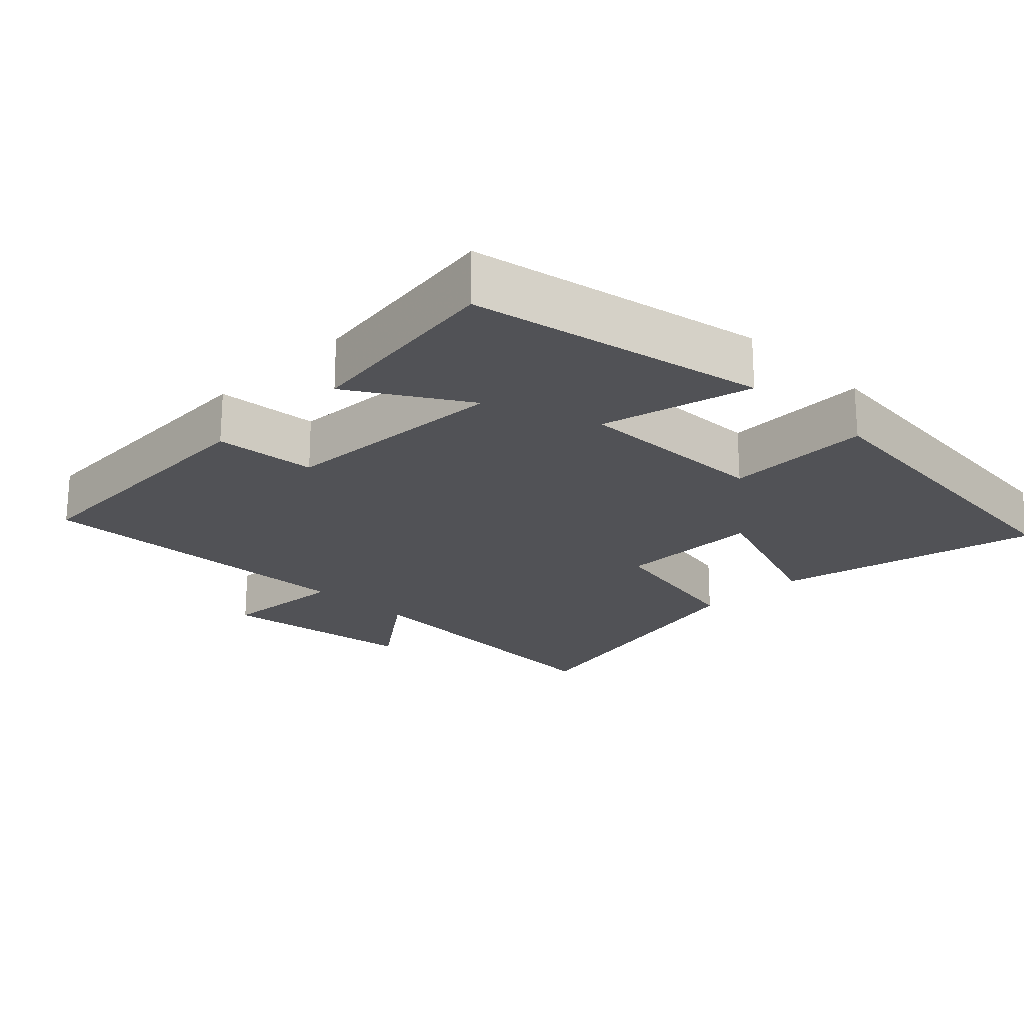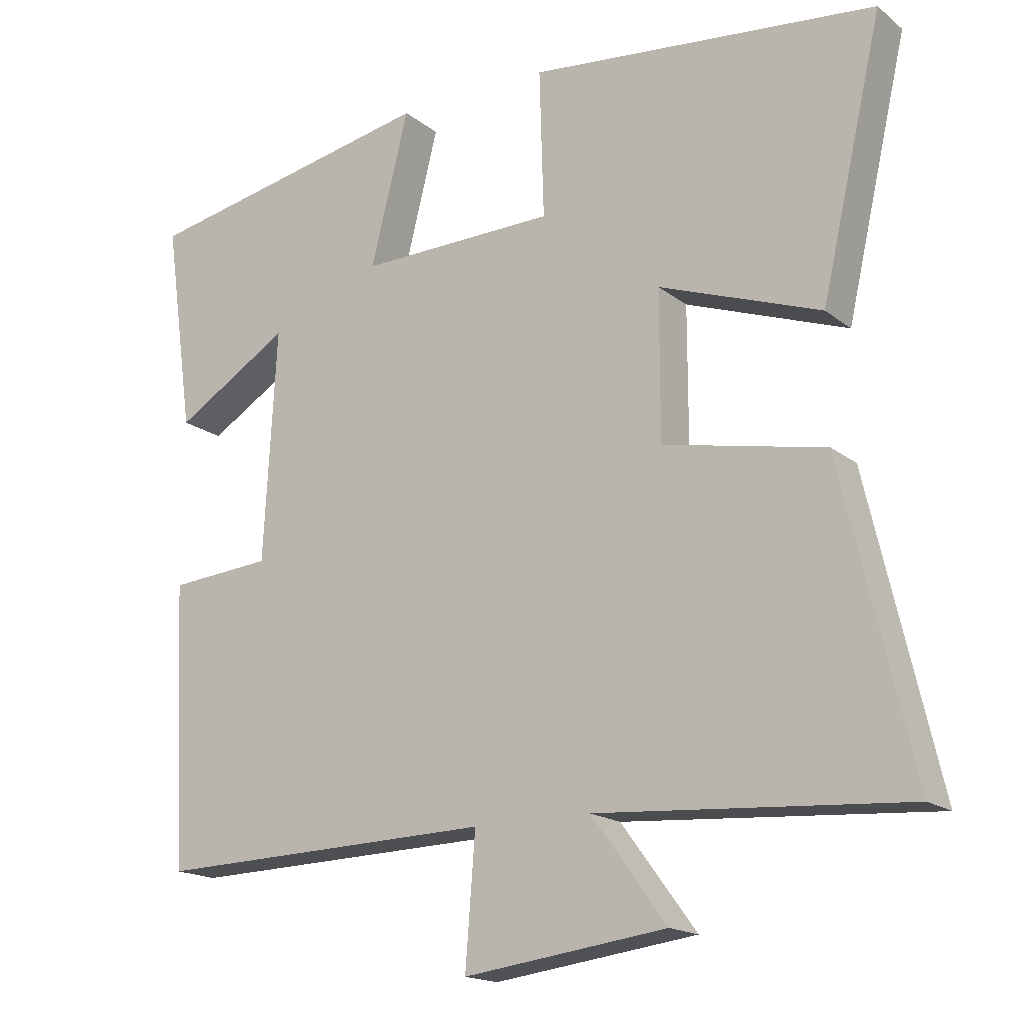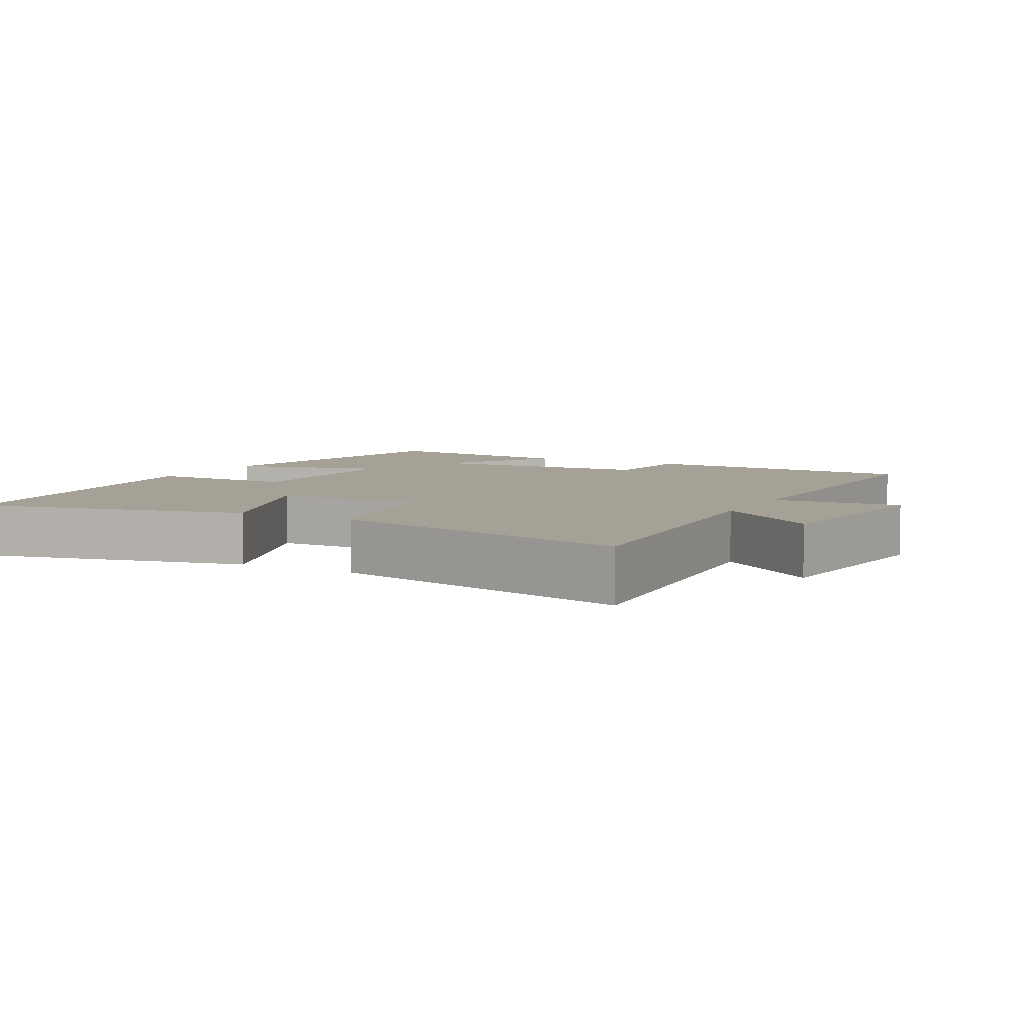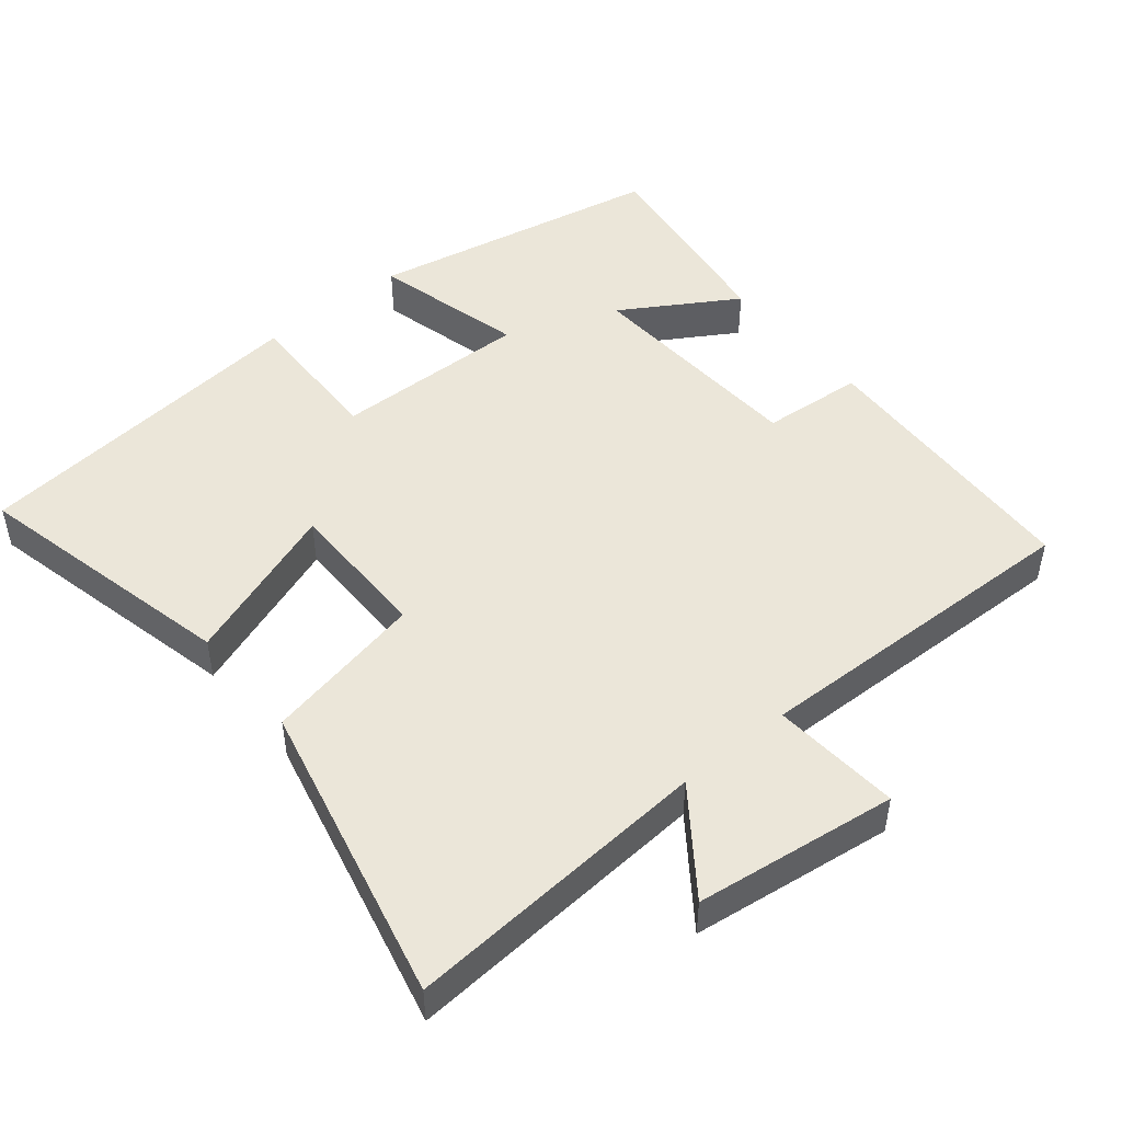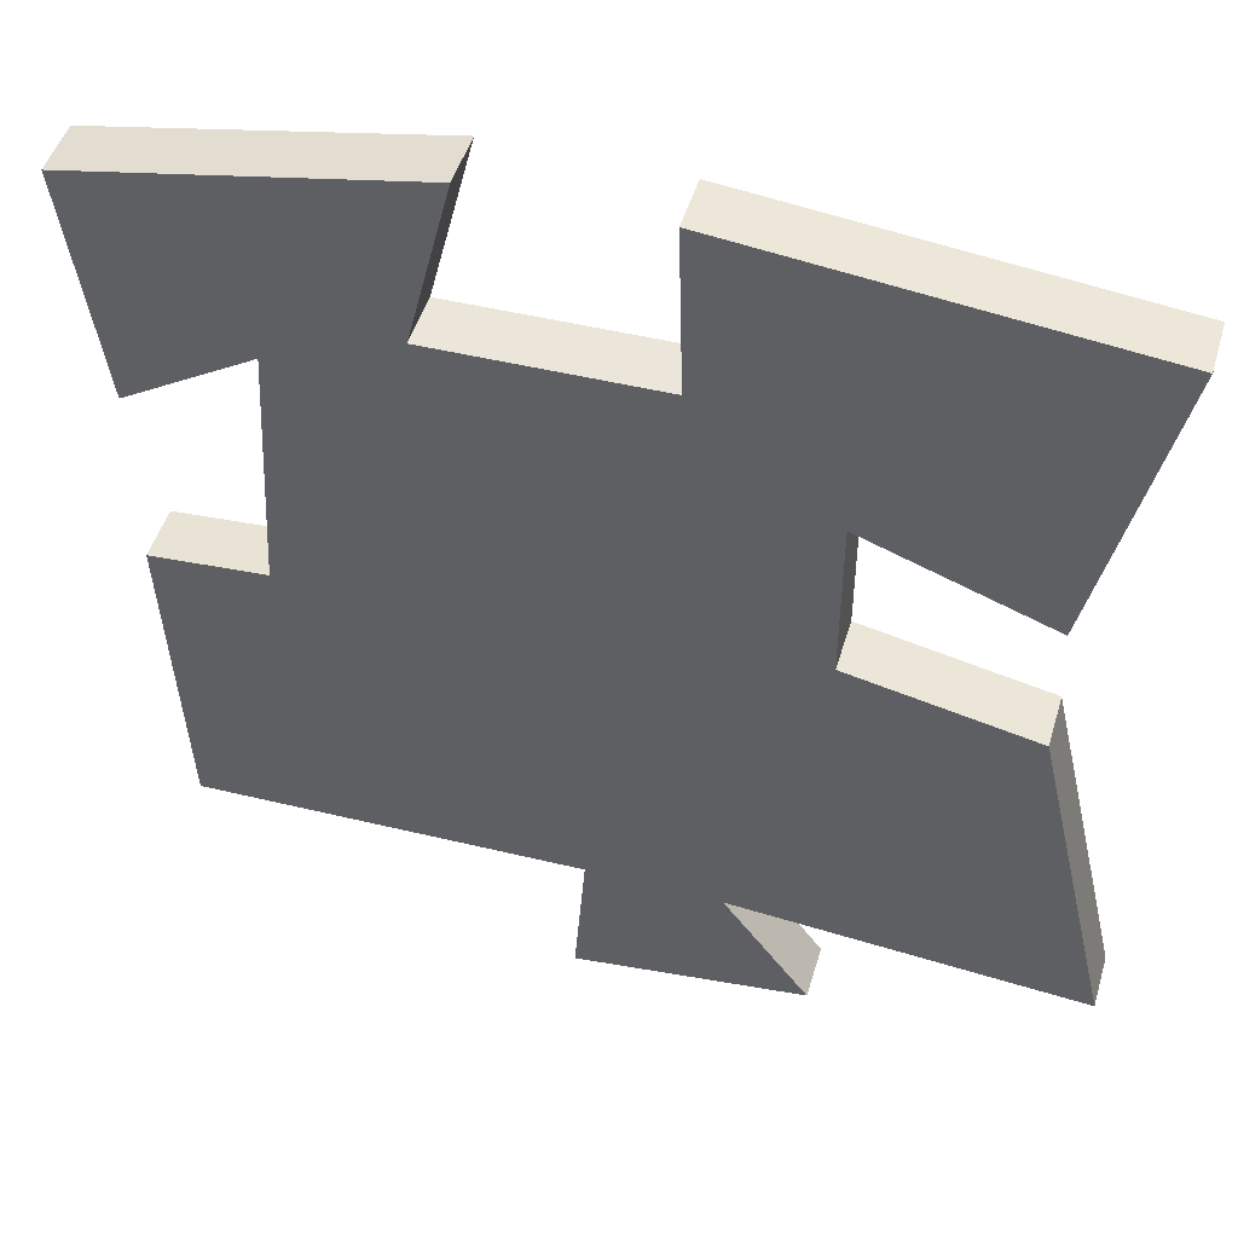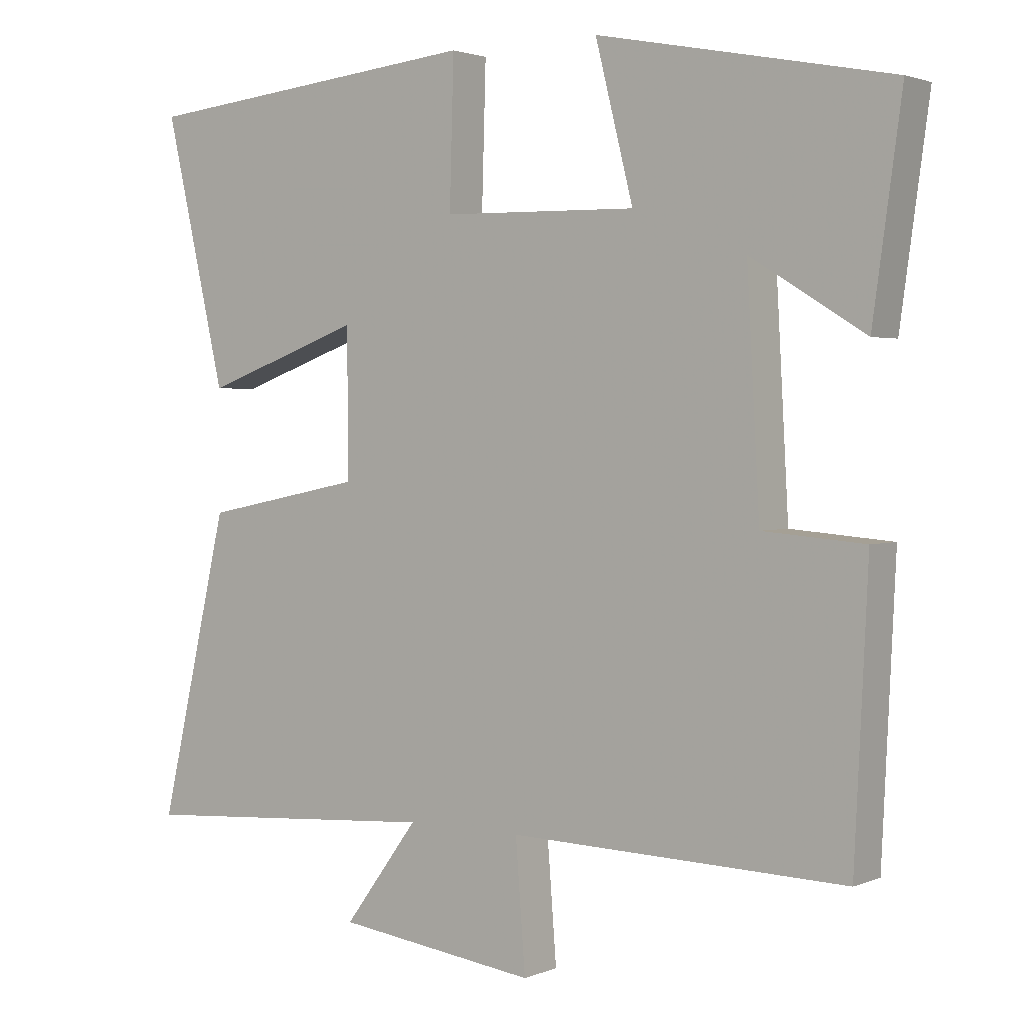
<metadata>
{"format":"obj","ext":"obj","renderer":"f3d","projection":"perspective","resolution":1024,"background":"white","views":[{"elev":-21.2,"azim":-44.7,"up":"+Y"},{"elev":-17.1,"azim":33.6,"up":"+Z"},{"elev":6.1,"azim":117.9,"up":"+Y"},{"elev":48.3,"azim":140.5,"up":"+Y"},{"elev":48.3,"azim":16.4,"up":"+Z"},{"elev":2.1,"azim":-144.6,"up":"+Z"}]}
</metadata>
<code>
v -0.481 0.07 -0.514
v -0.5 0.07 -0.116
v -0.355 0.07 -0.104
v -0.337 0.07 0.222
v -0.5 0.07 0.122
v -0.541 0.07 0.417
v -0.122 0.07 0.5
v -0.176 0.07 0.285
v 0.102 0.07 0.291
v 0.096 0.07 0.5
v 0.587 0.07 0.45
v 0.5 0.07 0.071
v 0.272 0.07 0.153
v 0.272 0.07 -0.055
v 0.5 0.07 -0.101
v 0.599 0.07 -0.53
v 0.164 0.07 -0.5
v 0.27 0.07 -0.644
v -0.016 0.07 -0.682
v -0.002 0.07 -0.5
v -0.481 0 -0.514
v -0.5 0 -0.116
v -0.355 0 -0.104
v -0.337 0 0.222
v -0.5 0 0.122
v -0.541 0 0.417
v -0.122 0 0.5
v -0.176 0 0.285
v 0.102 0 0.291
v 0.096 0 0.5
v 0.587 0 0.45
v 0.5 0 0.071
v 0.272 0 0.153
v 0.272 0 -0.055
v 0.5 0 -0.101
v 0.599 0 -0.53
v 0.164 0 -0.5
v 0.27 0 -0.644
v -0.016 0 -0.682
v -0.002 0 -0.5
f 17 18 19 20
f 14 15 16 17
f 13 14 17 20
f 10 11 12 13
f 9 10 13
f 8 9 13 20
f 6 7 8
f 4 5 6
f 4 6 8
f 3 4 8 20
f 1 2 3 20
f 40 39 38 37
f 37 36 35 34
f 40 37 34 33
f 33 32 31 30
f 33 30 29
f 40 33 29 28
f 28 27 26
f 26 25 24
f 28 26 24
f 40 28 24 23
f 40 23 22 21
f 1 21 22 2
f 2 22 23 3
f 3 23 24 4
f 4 24 25 5
f 5 25 26 6
f 6 26 27 7
f 7 27 28 8
f 8 28 29 9
f 9 29 30 10
f 10 30 31 11
f 11 31 32 12
f 12 32 33 13
f 13 33 34 14
f 14 34 35 15
f 15 35 36 16
f 16 36 37 17
f 17 37 38 18
f 18 38 39 19
f 19 39 40 20
f 20 40 21 1

</code>
